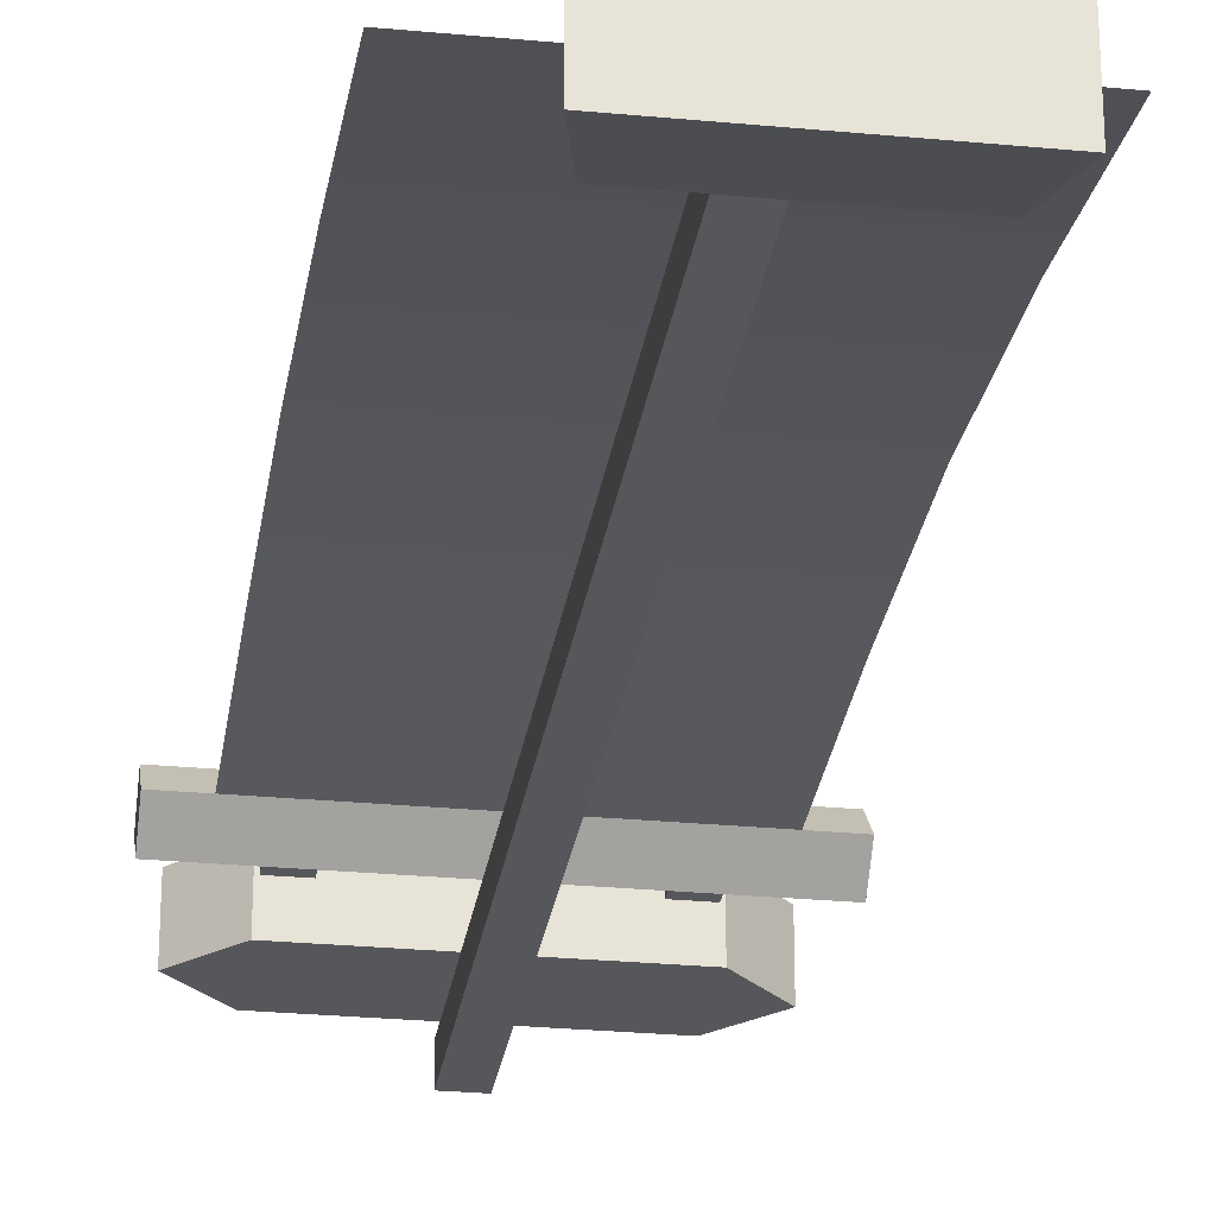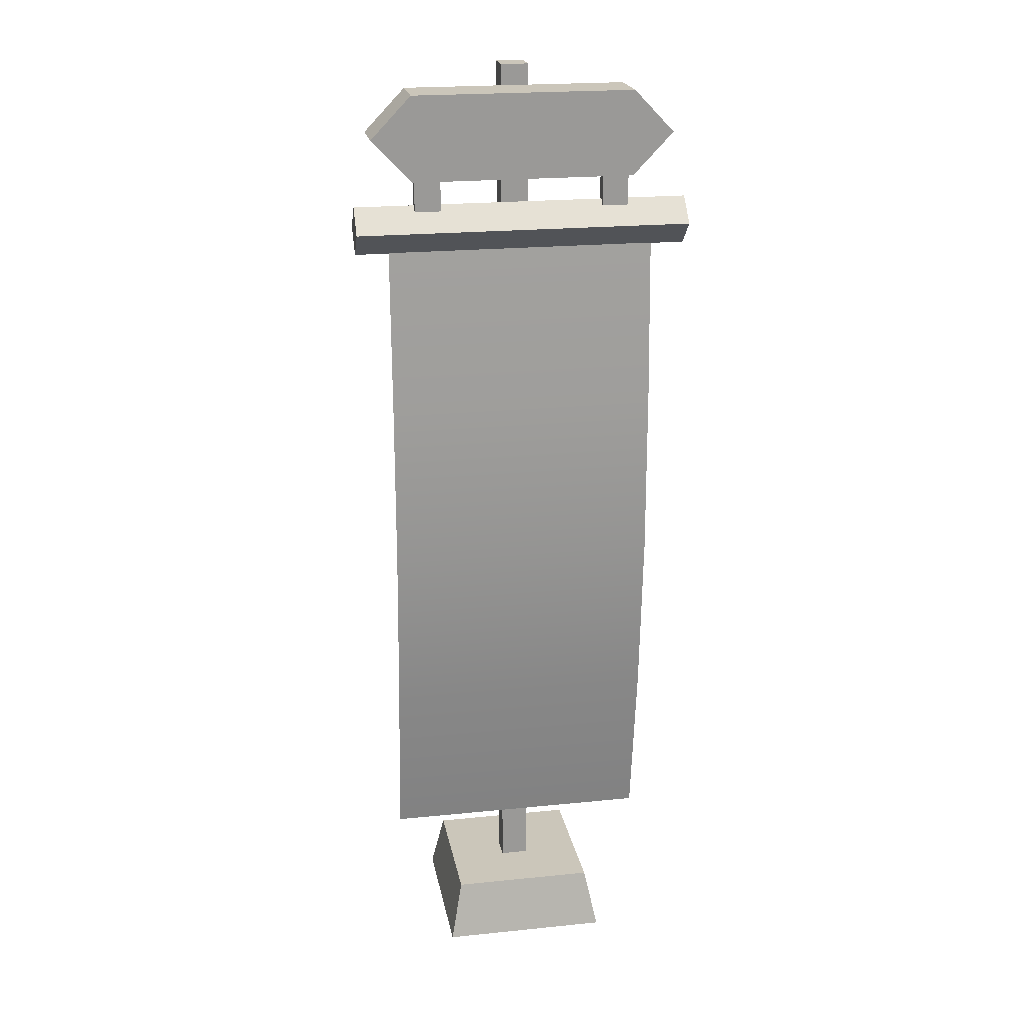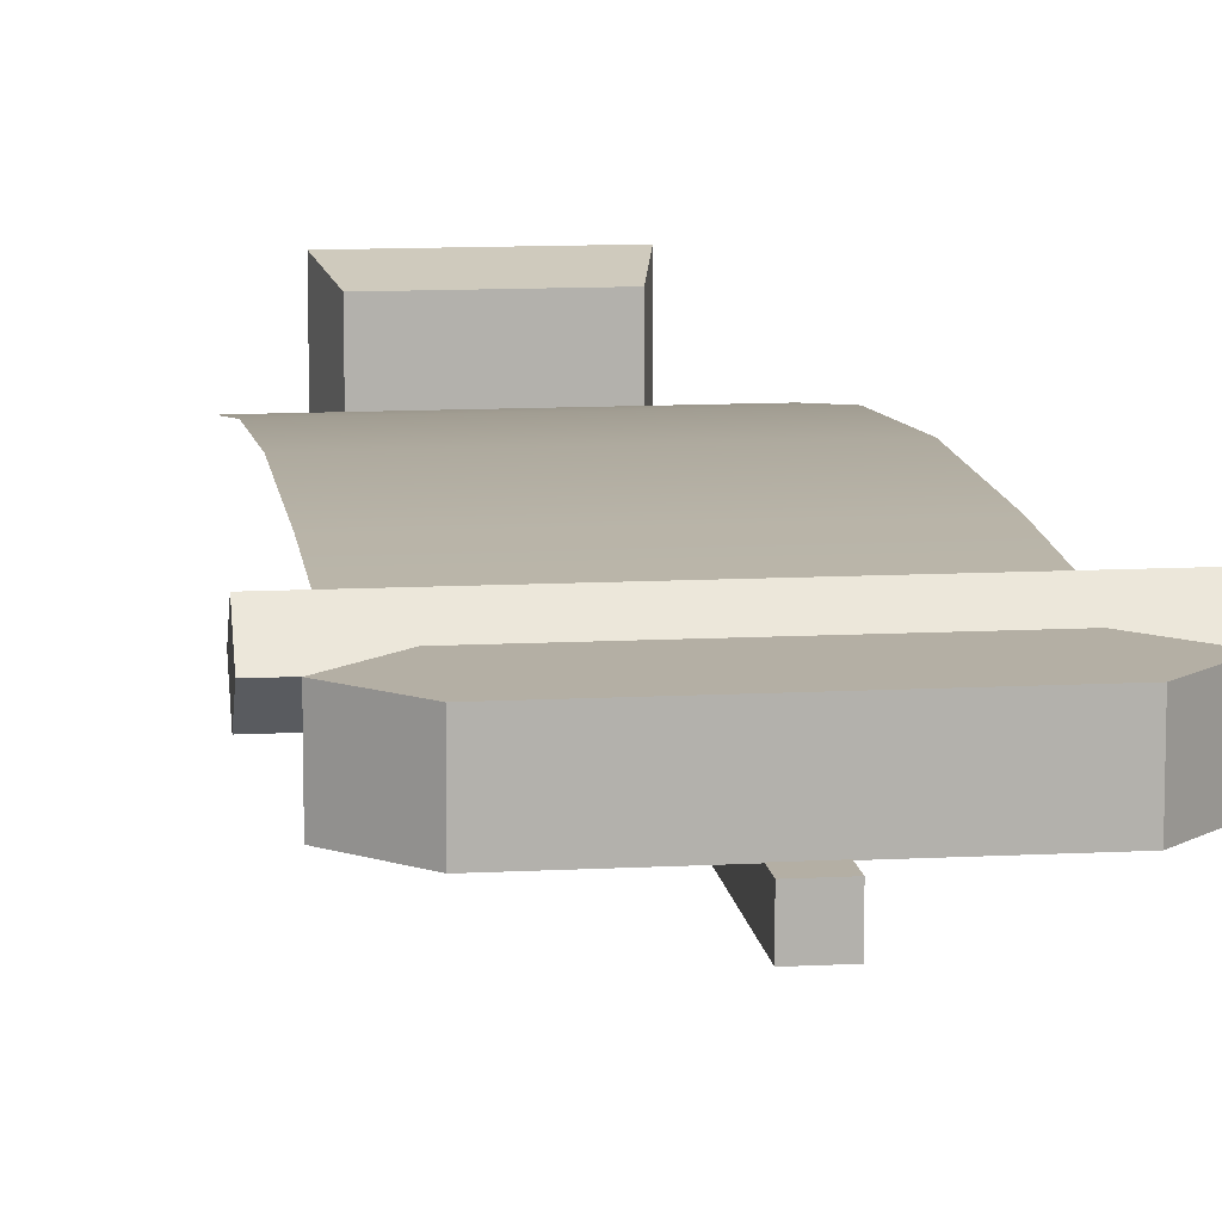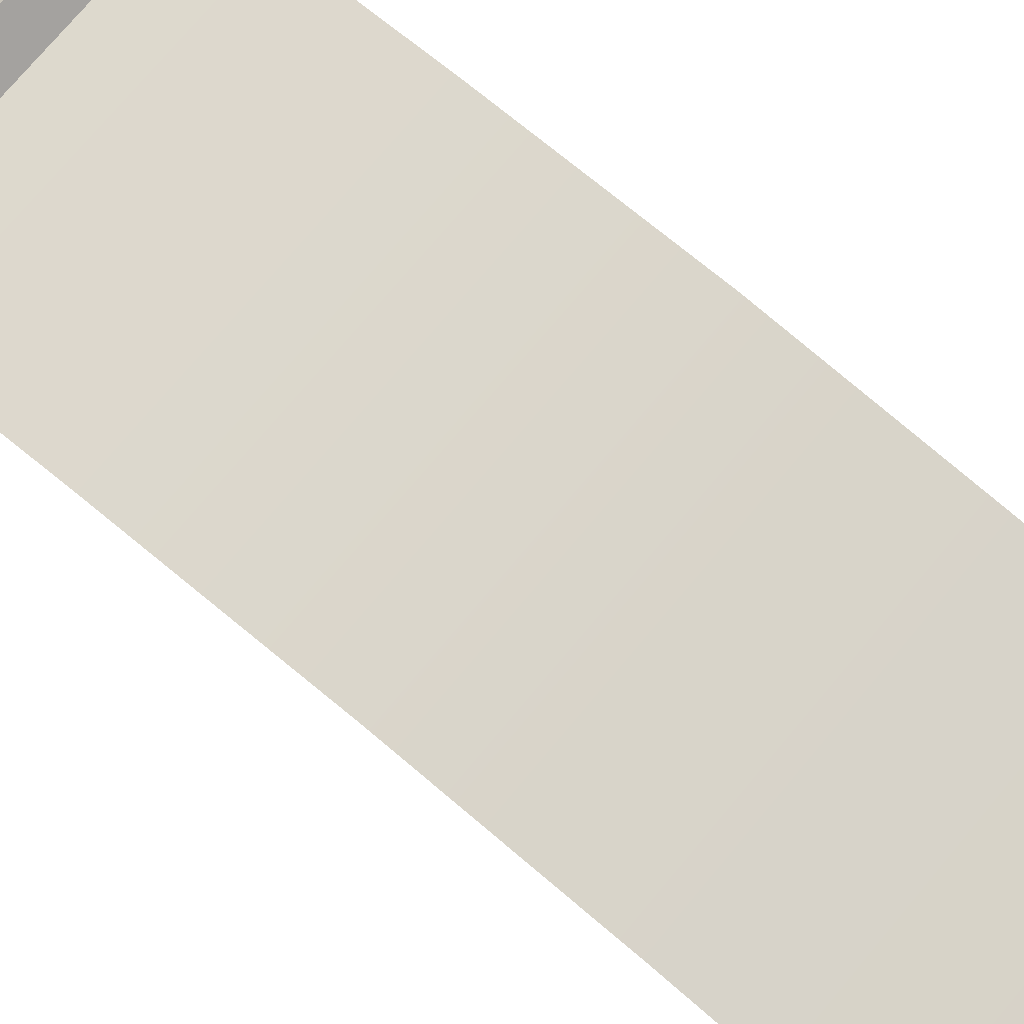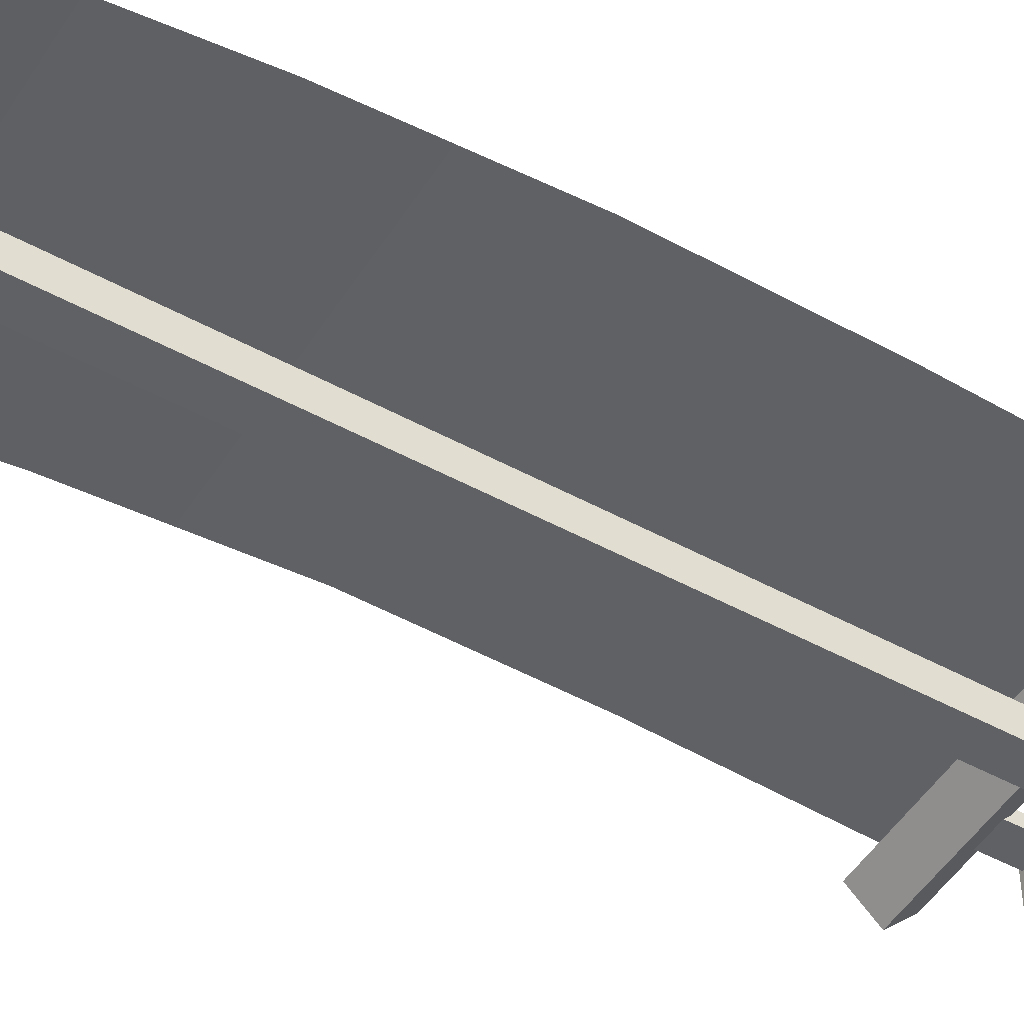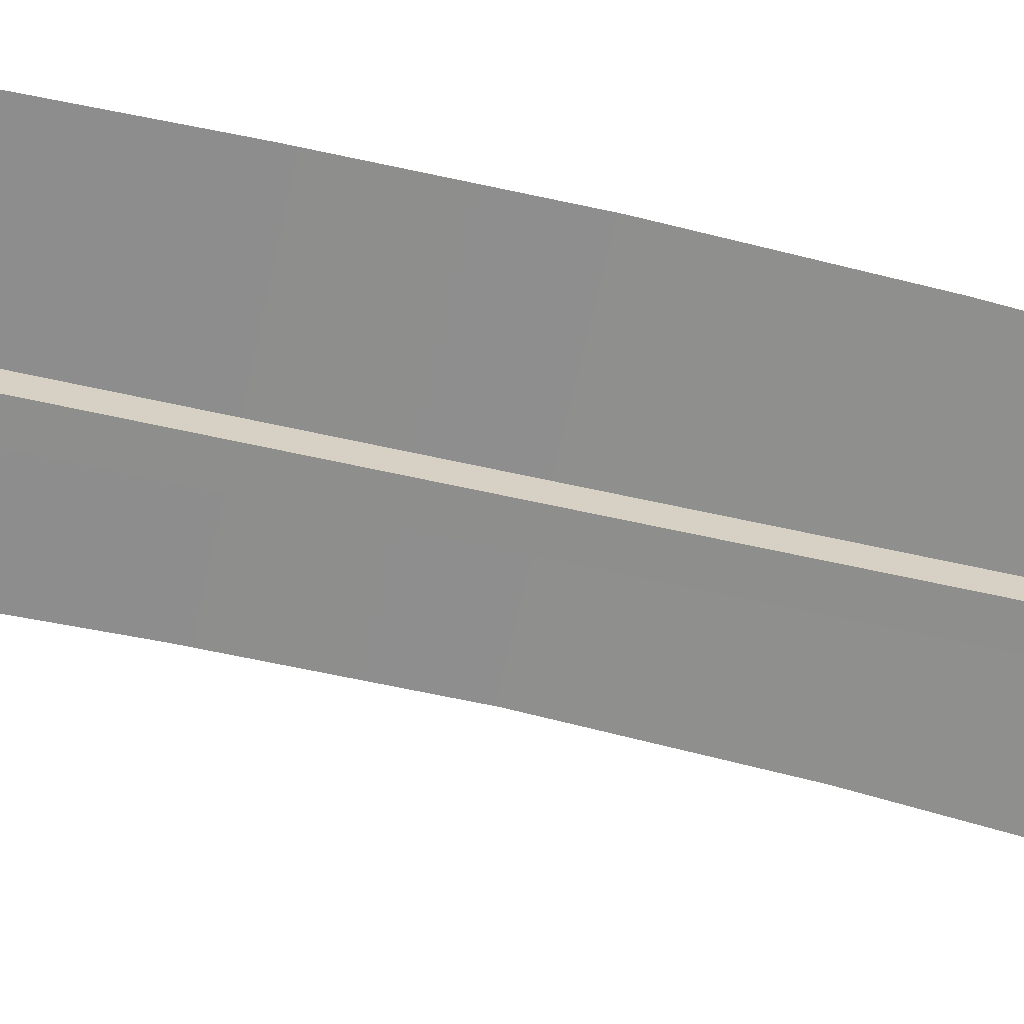
<metadata>
{"format":"obj","ext":"obj","renderer":"f3d","projection":"perspective","resolution":1024,"background":"white","views":[{"elev":-27.4,"azim":-8.3,"up":"+Z"},{"elev":21.2,"azim":-10.2,"up":"+Y"},{"elev":11.3,"azim":172.5,"up":"+Z"},{"elev":73.1,"azim":-50.3,"up":"+Z"},{"elev":-49.2,"azim":58.8,"up":"+Z"},{"elev":-64.9,"azim":-102.6,"up":"+Z"}]}
</metadata>
<code>
g Dummy_root
v -0.25 -0.5 0.25
v 0.25 -0.5 -0.25
v -0.25 -0.5 -0.25
v 0.25 -0.5 0.25
v -0.2129 -0.32 0.2129
v 0.2129 -0.32 -0.2129
v 0.2129 -0.32 0.2129
v -0.2129 -0.32 -0.2129
v -0.25 -0.5 0.25
v 0.2129 -0.32 0.2129
v 0.25 -0.5 0.25
v -0.2129 -0.32 0.2129
v 0.25 -0.5 0.25
v 0.2129 -0.32 -0.2129
v 0.25 -0.5 -0.25
v 0.2129 -0.32 0.2129
v 0.25 -0.5 -0.25
v -0.2129 -0.32 -0.2129
v -0.25 -0.5 -0.25
v 0.2129 -0.32 -0.2129
v -0.25 -0.5 -0.25
v -0.2129 -0.32 0.2129
v -0.25 -0.5 0.25
v -0.2129 -0.32 -0.2129
v -0.4 0.8653 0.1864
v 0.4 1.365 0.1822
v 0.4 0.8653 0.1864
v -0.4 1.365 0.1822
v -0.4 0.3669 0.1469
v 0.4 0.3669 0.1469
v -0.4 -0.1274 0.07321
v 0.4 -0.1274 0.07321
v 0.4 1.864 0.1562
v -0.4 1.864 0.1562
v 0.4 0.8653 0.185
v -0.4 1.365 0.1809
v -0.4 0.8653 0.185
v 0.4 1.365 0.1809
v 0.4 0.3671 0.1456
v -0.4 0.3671 0.1456
v 0.4 -0.1272 0.07185
v -0.4 -0.1272 0.07185
v -0.4 1.864 0.1548
v 0.4 1.864 0.1548
v -0.04072 2.375 0.04072
v 0.04072 2.375 -0.04072
v 0.04072 2.375 0.04072
v -0.04072 2.375 -0.04072
v -0.04072 -0.33 0.04072
v 0.04072 2.375 0.04072
v 0.04072 -0.33 0.04072
v -0.04072 2.375 0.04072
v 0.04072 -0.33 0.04072
v 0.04072 2.375 -0.04072
v 0.04072 -0.33 -0.04072
v 0.04072 2.375 0.04072
v 0.04072 -0.33 -0.04072
v -0.04072 2.375 -0.04072
v -0.04072 -0.33 -0.04072
v 0.04072 2.375 -0.04072
v -0.04072 -0.33 -0.04072
v -0.04072 2.375 0.04072
v -0.04072 -0.33 0.04072
v -0.04072 2.375 -0.04072
v 0.5 1.917 0.08487
v -0.5 1.847 0.1556
v 0.5 1.847 0.1556
v -0.5 1.917 0.08487
v 0.5 1.988 0.1556
v -0.5 1.917 0.2263
v -0.5 1.988 0.1556
v 0.5 1.917 0.2263
v 0.5 1.917 0.2263
v -0.5 1.847 0.1556
v -0.5 1.917 0.2263
v 0.5 1.847 0.1556
v 0.5 1.988 0.1556
v 0.5 1.847 0.1556
v 0.5 1.917 0.2263
v 0.5 1.917 0.08487
v -0.5 1.988 0.1556
v 0.5 1.917 0.08487
v 0.5 1.988 0.1556
v -0.5 1.917 0.08487
v -0.5 1.917 0.2263
v -0.5 1.917 0.08487
v -0.5 1.988 0.1556
v -0.5 1.847 0.1556
v 0.3303 2.063 0.03978
v -0.3303 2.063 0.1979
v 0.3303 2.063 0.1979
v -0.3303 2.063 0.03978
v 0.3303 2.313 0.1979
v -0.3303 2.313 0.03978
v 0.3303 2.313 0.03978
v -0.3303 2.313 0.1979
v 0.3303 2.063 0.1979
v -0.3303 2.313 0.1979
v 0.3303 2.313 0.1979
v -0.3303 2.063 0.1979
v 0.45 2.188 0.1979
v -0.45 2.188 0.1979
v -0.3303 2.063 0.03978
v 0.3303 2.313 0.03978
v -0.3303 2.313 0.03978
v 0.3303 2.063 0.03978
v -0.45 2.188 0.03978
v 0.45 2.188 0.03978
v 0.45 2.188 0.03978
v 0.3303 2.063 0.1979
v 0.45 2.188 0.1979
v 0.3303 2.063 0.03978
v -0.45 2.188 0.1979
v -0.3303 2.063 0.03978
v -0.45 2.188 0.03978
v -0.3303 2.063 0.1979
v 0.45 2.188 0.1979
v 0.3303 2.313 0.03978
v 0.45 2.188 0.03978
v 0.3303 2.313 0.1979
v -0.45 2.188 0.03978
v -0.3303 2.313 0.1979
v -0.45 2.188 0.1979
v -0.3303 2.313 0.03978
v 0.3221 1.964 0.1731
v 0.2444 2.068 0.1731
v 0.3221 2.068 0.1731
v 0.2444 1.964 0.1731
v 0.2444 1.964 0.1731
v 0.2444 2.068 0.1381
v 0.2444 2.068 0.1731
v 0.2444 1.964 0.1381
v 0.2444 1.964 0.1381
v 0.3221 2.068 0.1381
v 0.2444 2.068 0.1381
v 0.3221 1.964 0.1381
v 0.3221 1.964 0.1381
v 0.3221 2.068 0.1731
v 0.3221 2.068 0.1381
v 0.3221 1.964 0.1731
v -0.3221 1.964 0.1731
v -0.2444 2.068 0.1731
v -0.2444 1.964 0.1731
v -0.3221 2.068 0.1731
v -0.2444 1.964 0.1731
v -0.2444 2.068 0.1381
v -0.2444 1.964 0.1381
v -0.2444 2.068 0.1731
v -0.2444 1.964 0.1381
v -0.3221 2.068 0.1381
v -0.3221 1.964 0.1381
v -0.2444 2.068 0.1381
v -0.3221 1.964 0.1381
v -0.3221 2.068 0.1731
v -0.3221 1.964 0.1731
v -0.3221 2.068 0.1381
f 1 3 2
f 2 4 1
f 5 7 6
f 6 8 5
f 9 11 10
f 10 12 9
f 13 15 14
f 14 16 13
f 17 19 18
f 18 20 17
f 21 23 22
f 22 24 21
f 25 27 26
f 26 28 25
f 27 25 29
f 29 30 27
f 30 29 31
f 31 32 30
f 28 26 33
f 33 34 28
f 35 37 36
f 36 38 35
f 37 35 39
f 39 40 37
f 40 39 41
f 41 42 40
f 38 36 43
f 43 44 38
f 45 47 46
f 46 48 45
f 49 51 50
f 50 52 49
f 53 55 54
f 54 56 53
f 57 59 58
f 58 60 57
f 61 63 62
f 62 64 61
f 65 67 66
f 66 68 65
f 69 71 70
f 70 72 69
f 73 75 74
f 74 76 73
f 77 79 78
f 78 80 77
f 81 83 82
f 82 84 81
f 85 87 86
f 86 88 85
f 89 91 90
f 90 92 89
f 93 95 94
f 94 96 93
f 97 99 98
f 98 100 97
f 97 101 99
f 98 102 100
f 103 105 104
f 104 106 103
f 103 107 105
f 104 108 106
f 109 111 110
f 110 112 109
f 113 115 114
f 114 116 113
f 117 119 118
f 118 120 117
f 121 123 122
f 122 124 121
f 125 127 126
f 126 128 125
f 129 131 130
f 130 132 129
f 133 135 134
f 134 136 133
f 137 139 138
f 138 140 137
f 141 143 142
f 142 144 141
f 145 147 146
f 146 148 145
f 149 151 150
f 150 152 149
f 153 155 154
f 154 156 153

</code>
